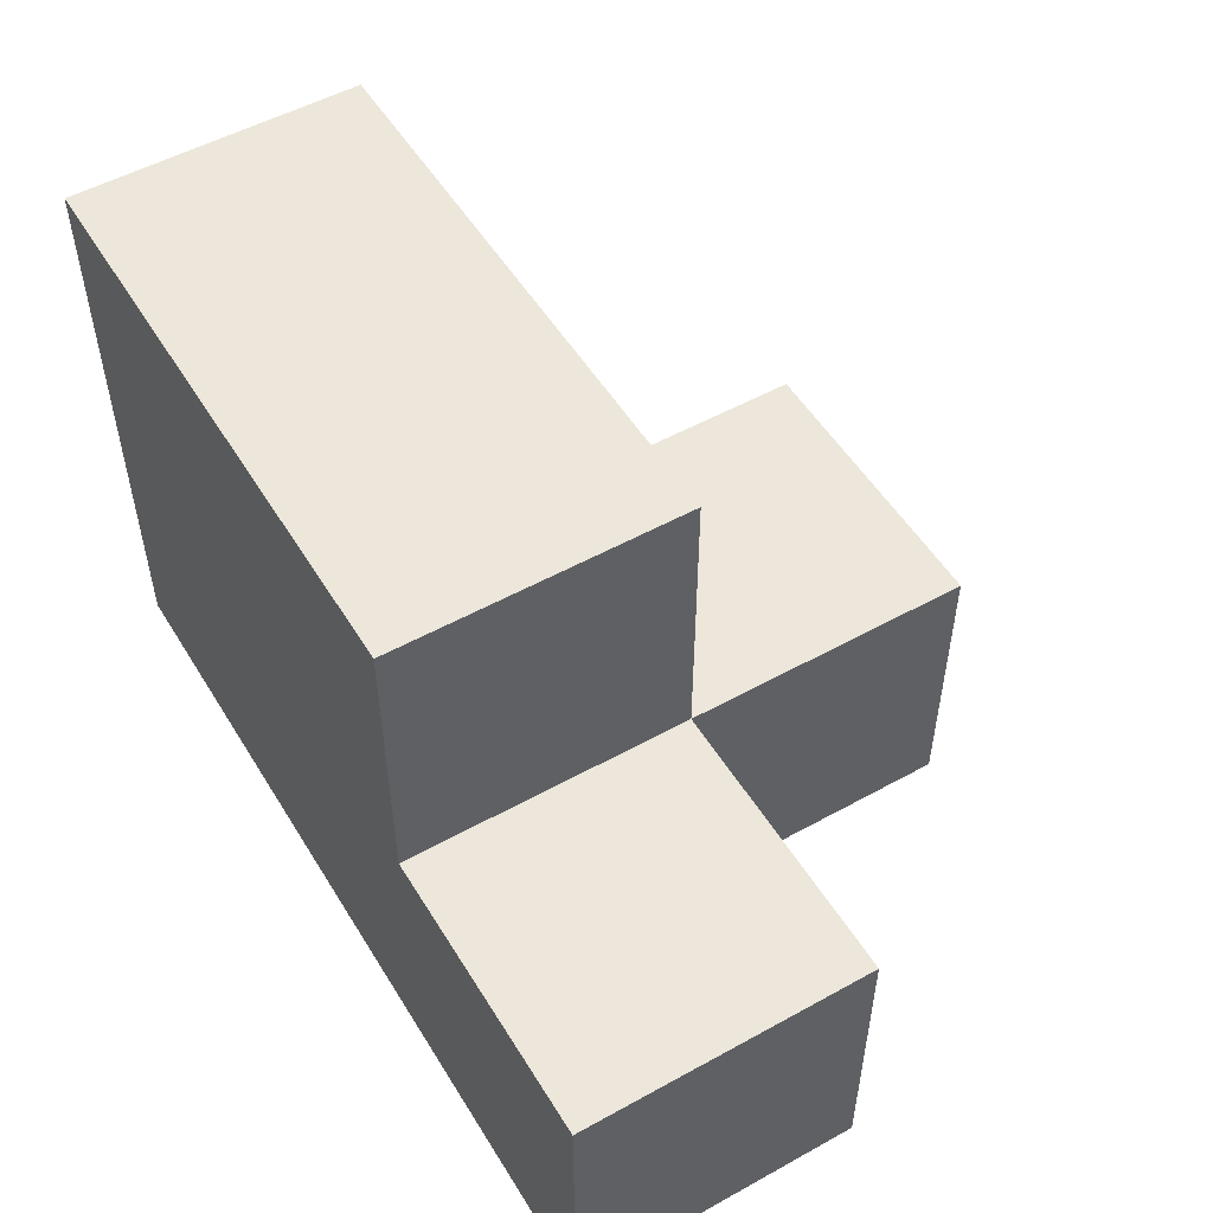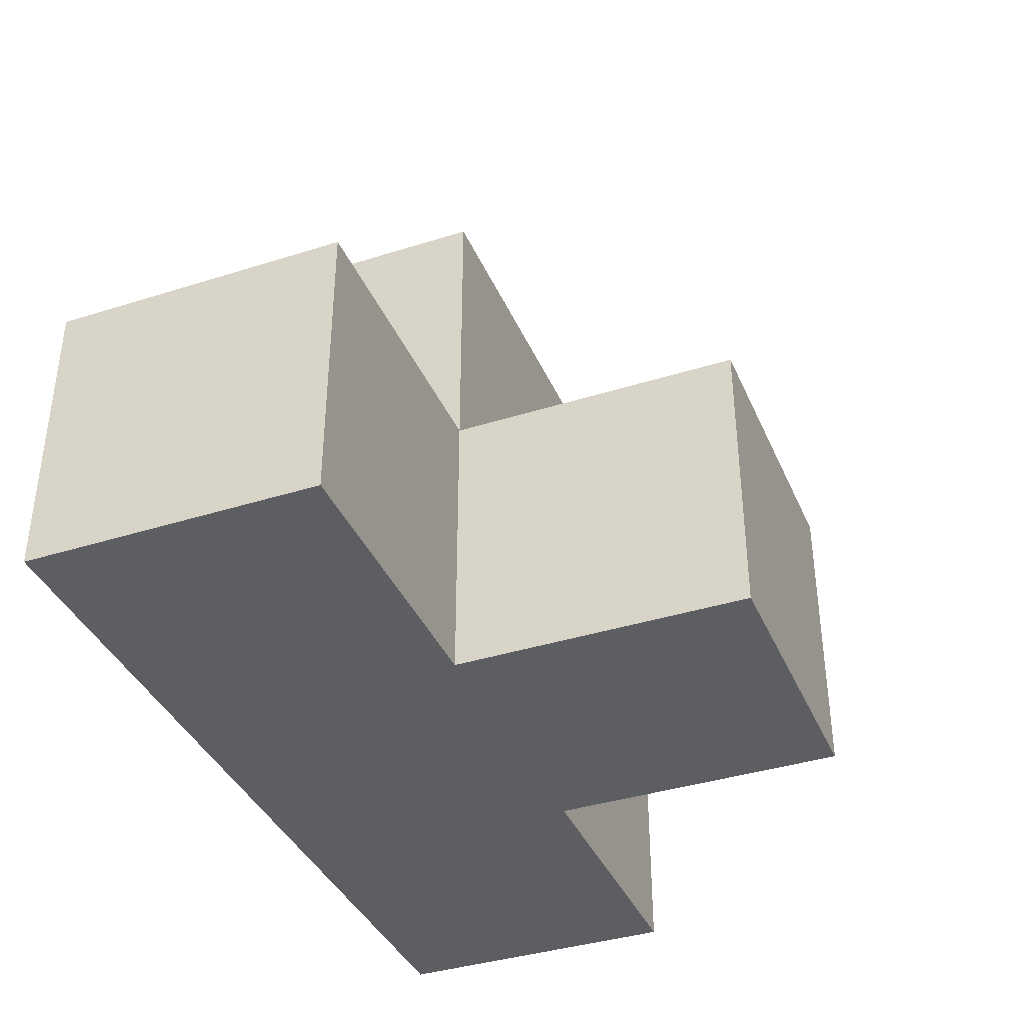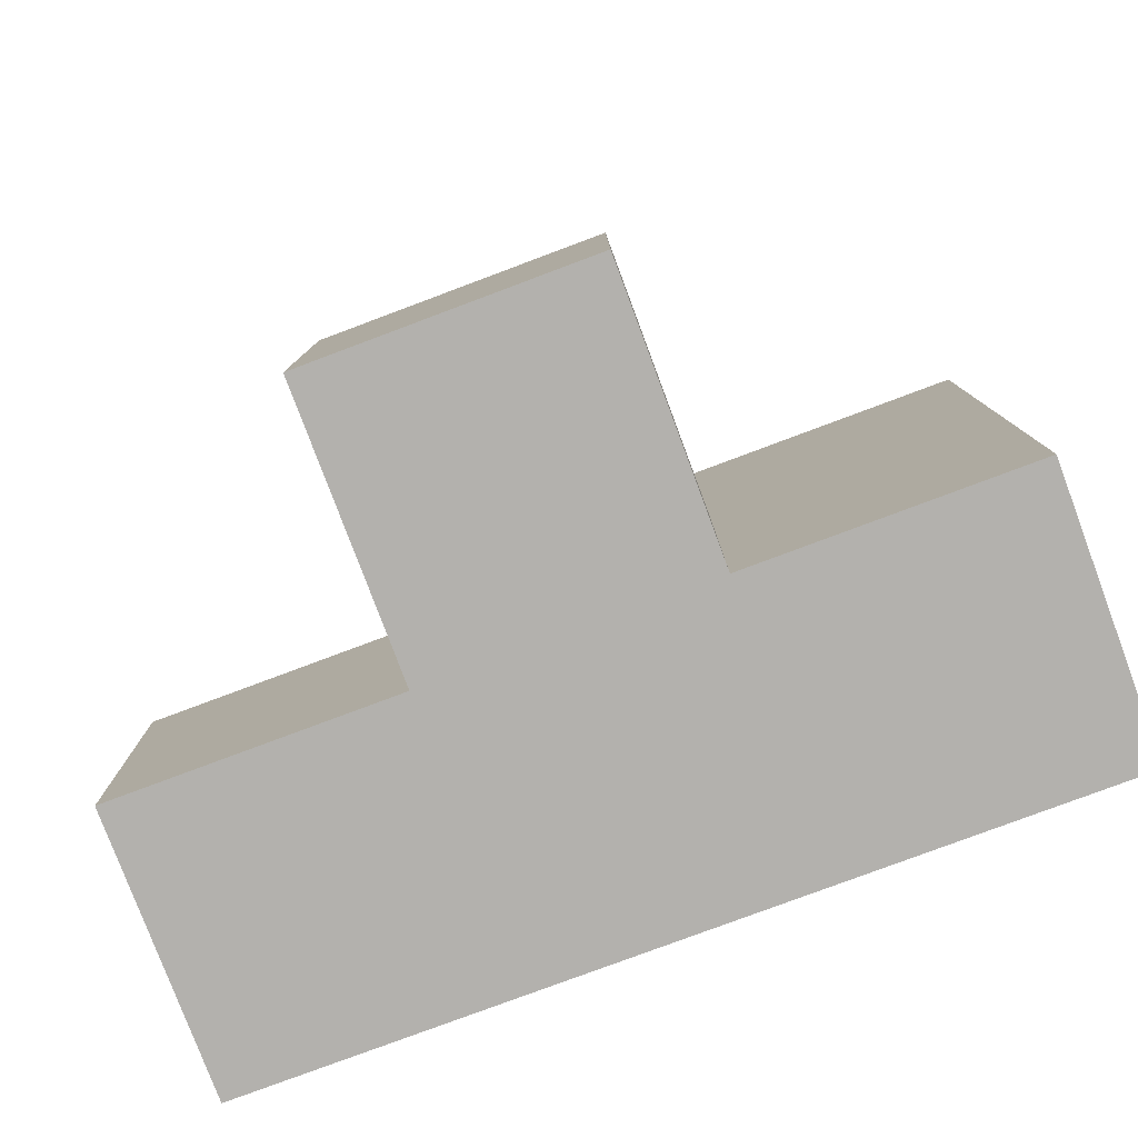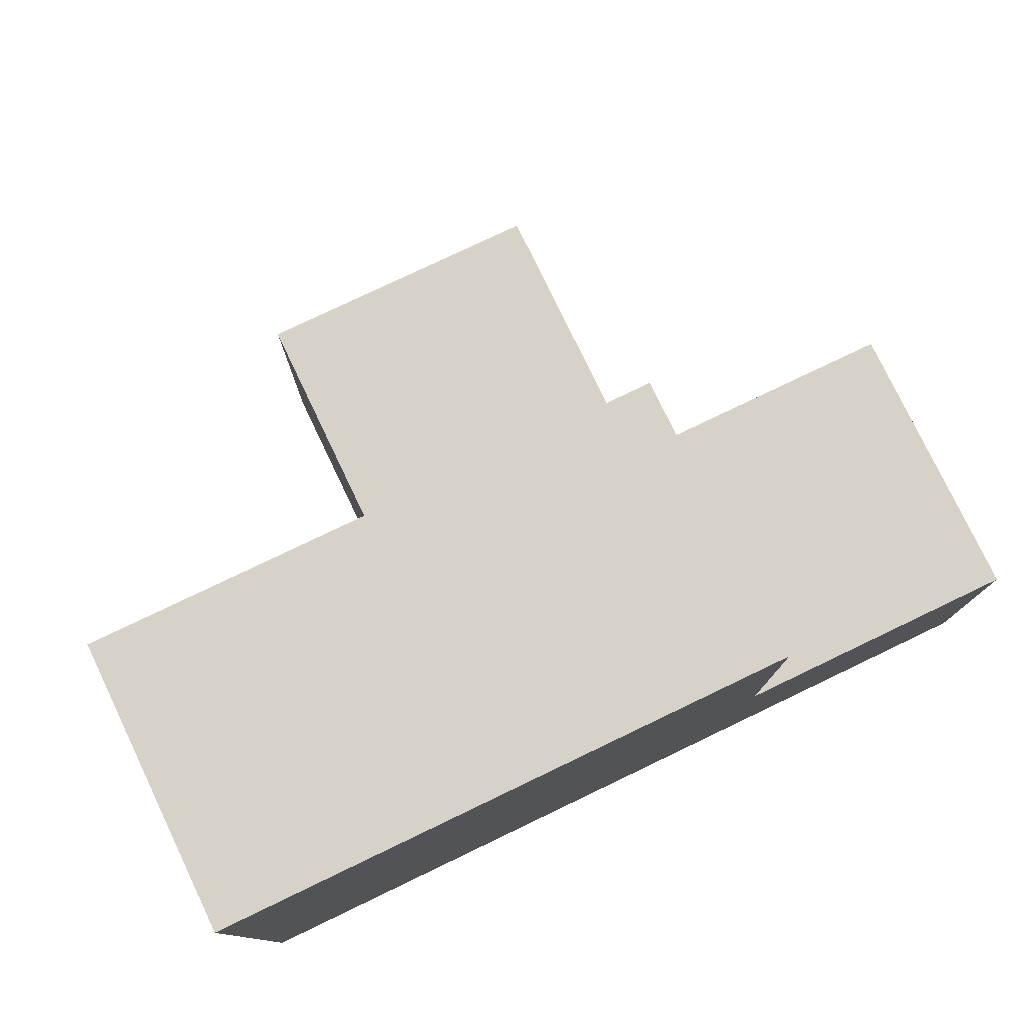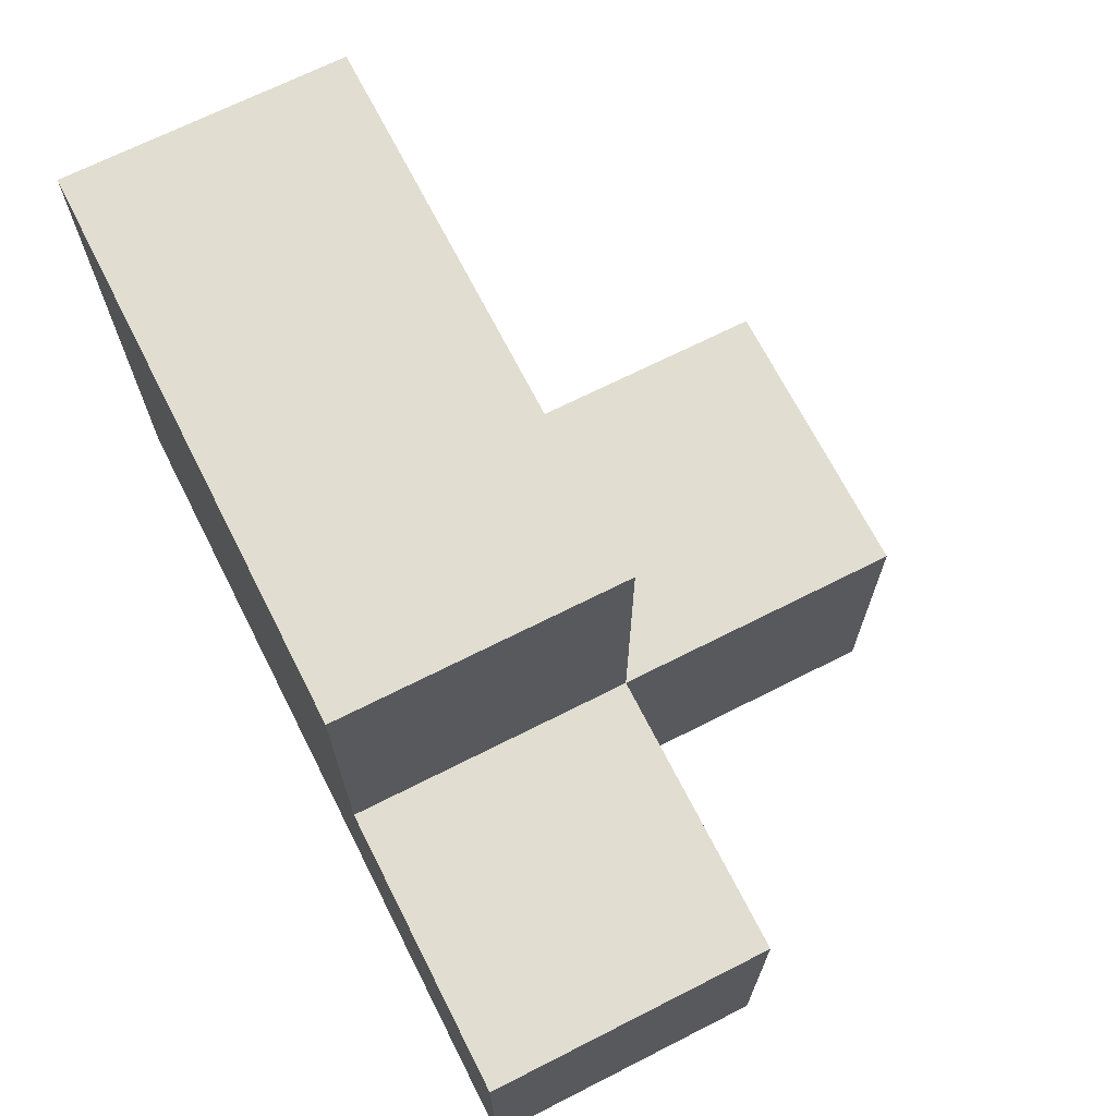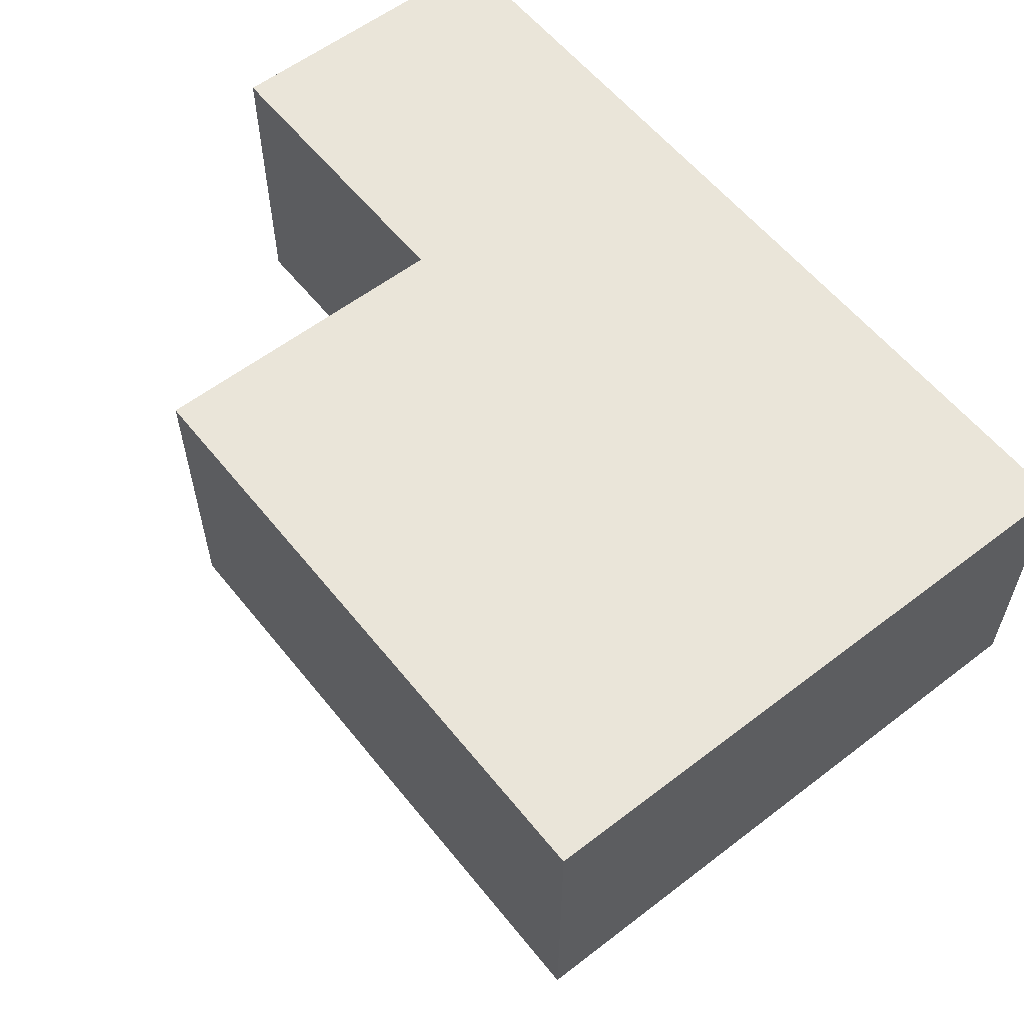
<metadata>
{"format":"obj","ext":"obj","renderer":"f3d","projection":"perspective","resolution":1024,"background":"white","views":[{"elev":52.4,"azim":-120.8,"up":"+Z"},{"elev":-38.3,"azim":-68.2,"up":"+Z"},{"elev":-79.3,"azim":20.5,"up":"+Z"},{"elev":77.8,"azim":154.4,"up":"+Z"},{"elev":68.9,"azim":-116.9,"up":"+Z"},{"elev":58.3,"azim":51.6,"up":"+Y"}]}
</metadata>
<code>
v 1.996 2.003 1.988
v 1.996 1.013 0.008462
v 0.01615 2.993 0.008462
v 2.986 2.003 0.9985
v 1.006 2.003 1.988
v 1.006 2.993 0.008462
v 2.986 2.993 1.988
v 1.996 2.993 0.008462
v 0.01615 2.003 0.9985
v 1.006 1.013 0.008462
v 1.996 2.003 0.9985
v 2.986 2.003 0.008462
v 1.006 2.003 0.9985
v 2.986 2.993 0.9985
v 1.006 2.993 1.988
v 0.01615 2.003 0.008462
v 1.996 2.993 1.988
v 1.996 2.003 0.008462
v 1.996 1.013 0.9985
v 0.01615 2.993 0.9985
v 1.006 2.003 0.008462
v 1.006 2.993 0.9985
v 2.986 2.003 1.988
v 2.986 2.993 0.008462
v 1.996 2.993 0.9985
v 1.006 1.013 0.9985
f 18 21 8
f 6 8 21
f 8 6 25
f 22 25 6
f 21 16 6
f 3 6 16
f 9 13 20
f 22 20 13
f 16 21 9
f 13 9 21
f 6 3 22
f 20 22 3
f 3 16 20
f 9 20 16
f 5 1 15
f 17 15 1
f 13 11 5
f 1 5 11
f 25 22 17
f 15 17 22
f 22 13 15
f 5 15 13
f 2 10 18
f 21 18 10
f 26 19 13
f 11 13 19
f 10 2 26
f 19 26 2
f 21 10 13
f 26 13 10
f 2 18 19
f 11 19 18
f 1 23 17
f 7 17 23
f 11 4 1
f 23 1 4
f 14 25 7
f 17 7 25
f 4 14 23
f 7 23 14
f 12 18 24
f 8 24 18
f 18 12 11
f 4 11 12
f 24 8 14
f 25 14 8
f 12 24 4
f 14 4 24

</code>
